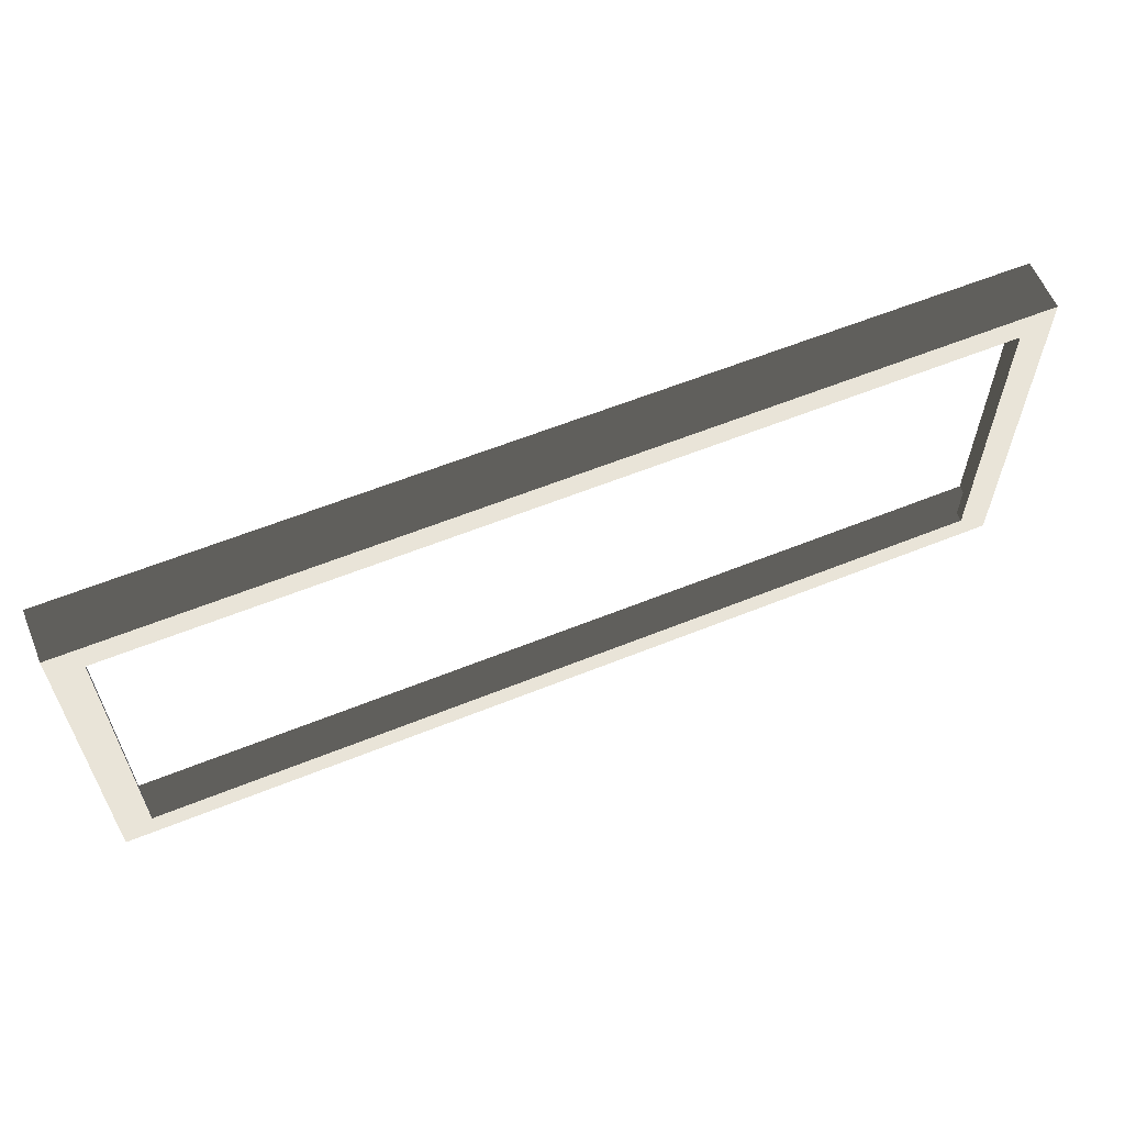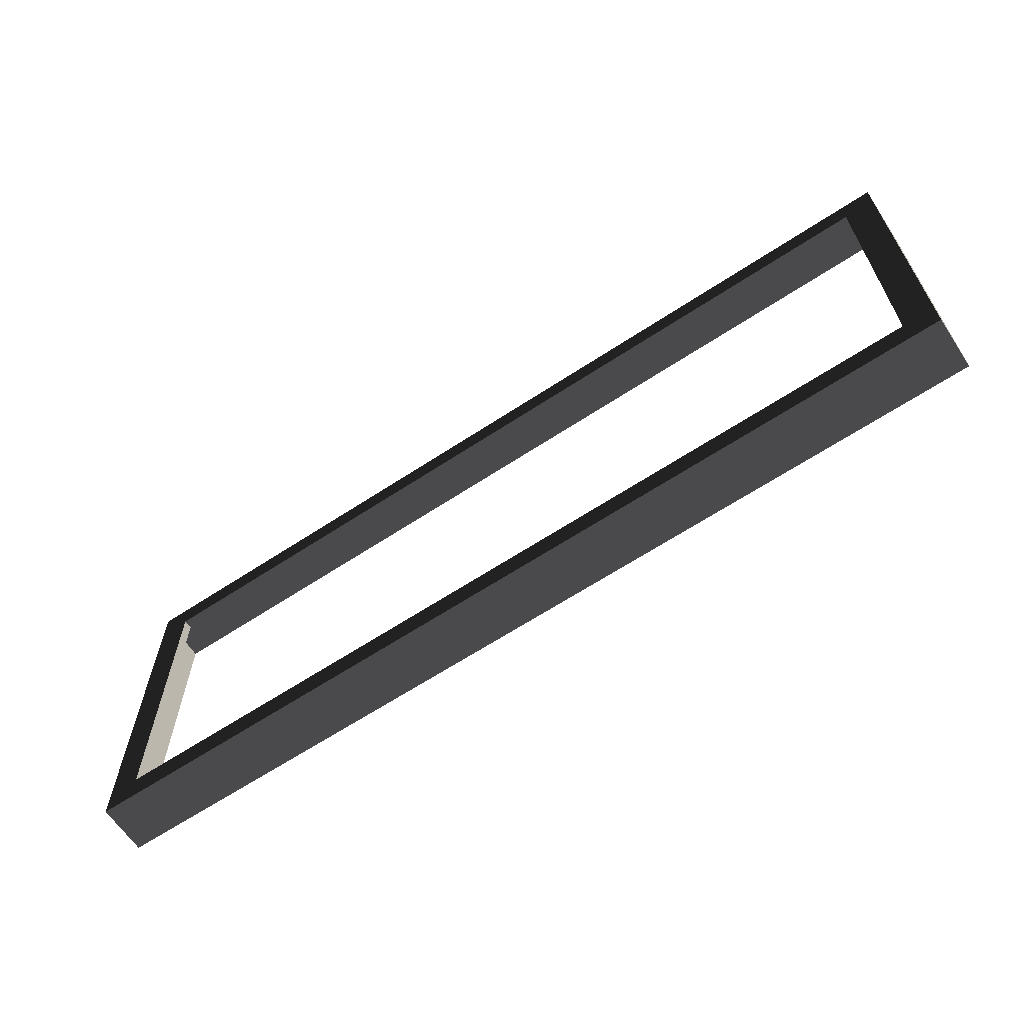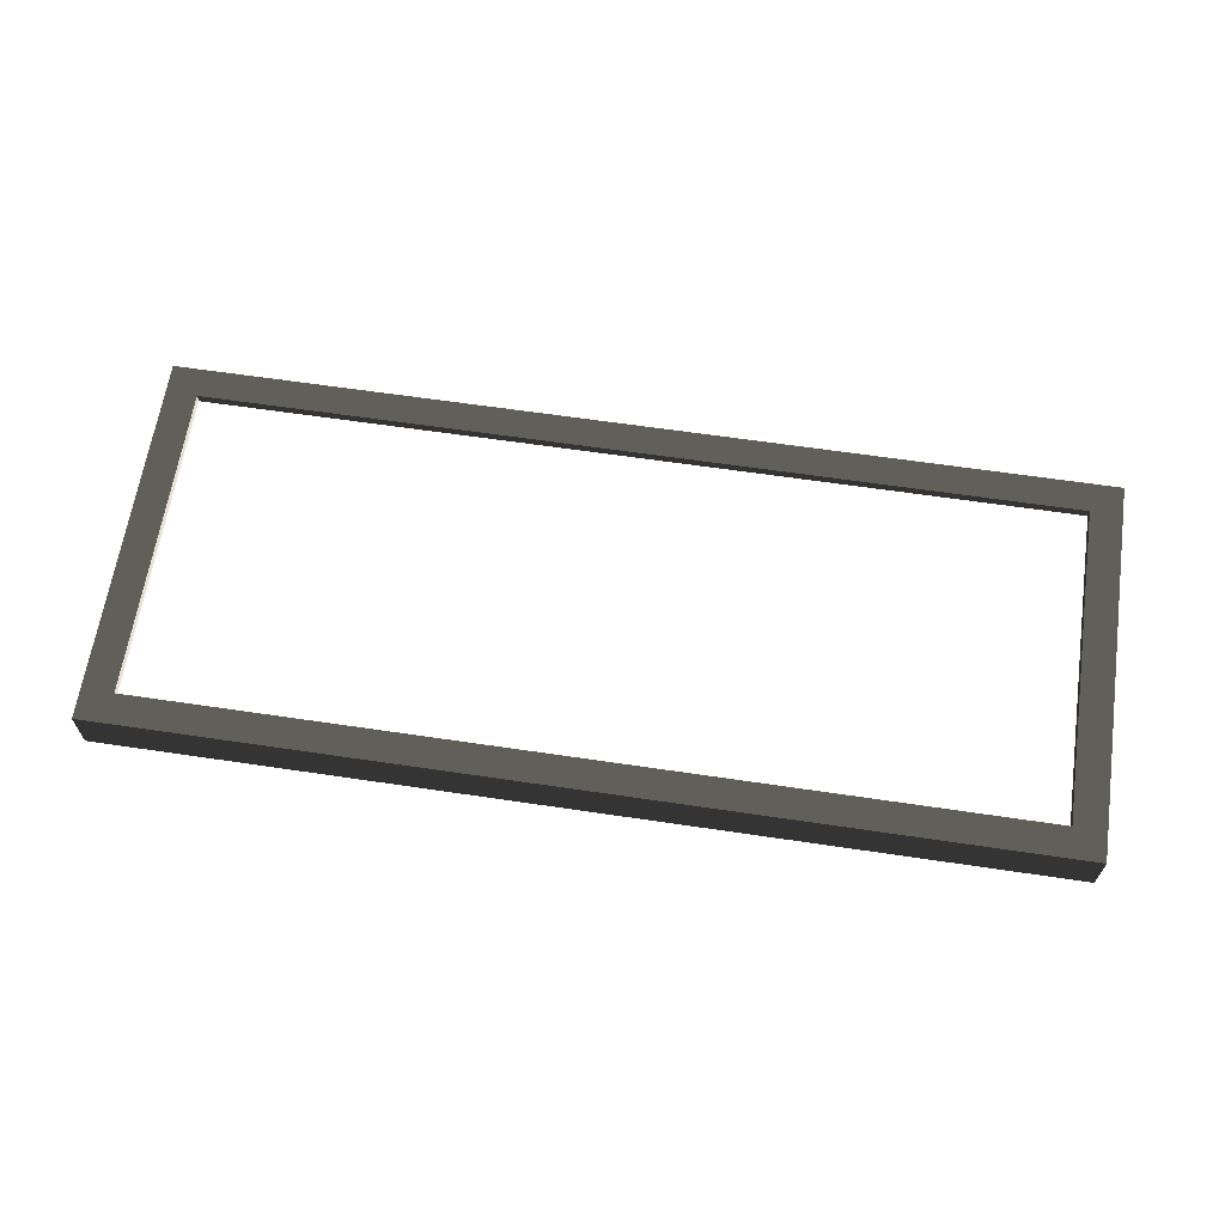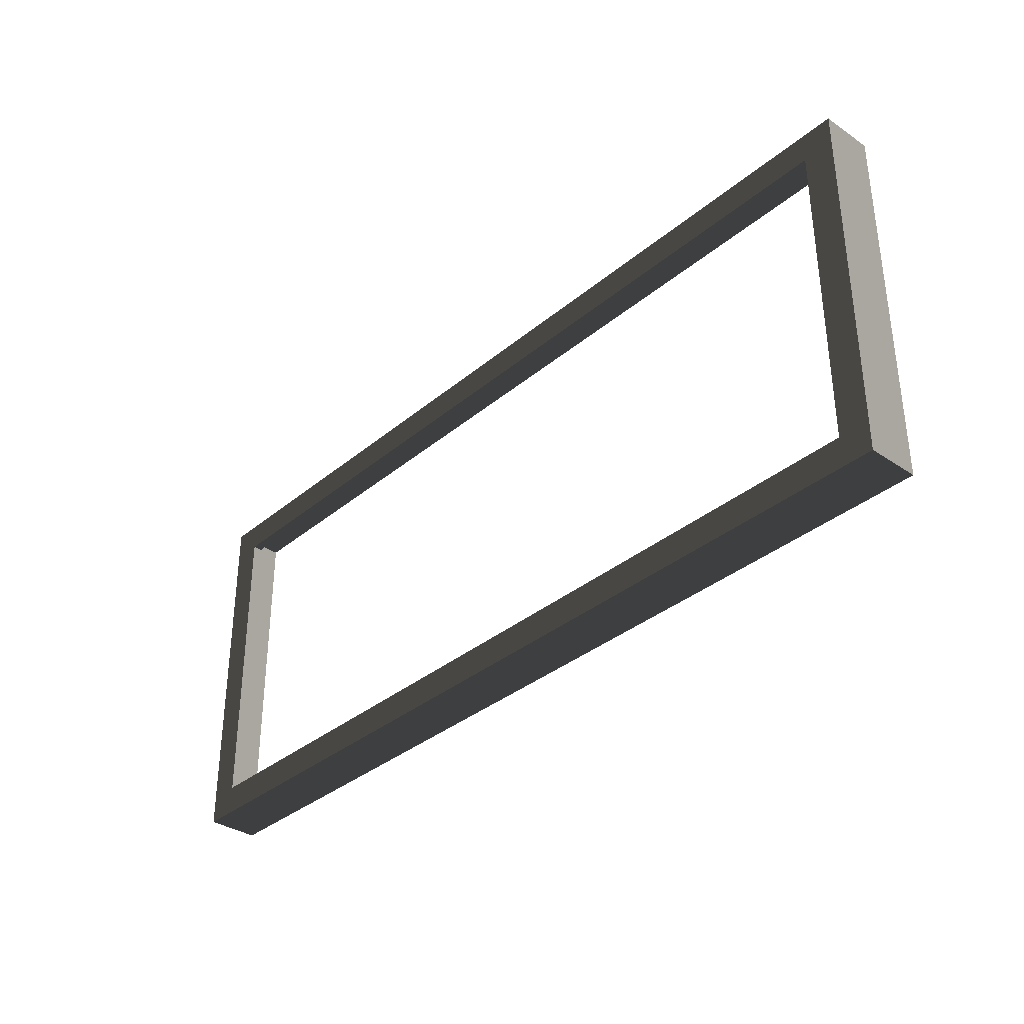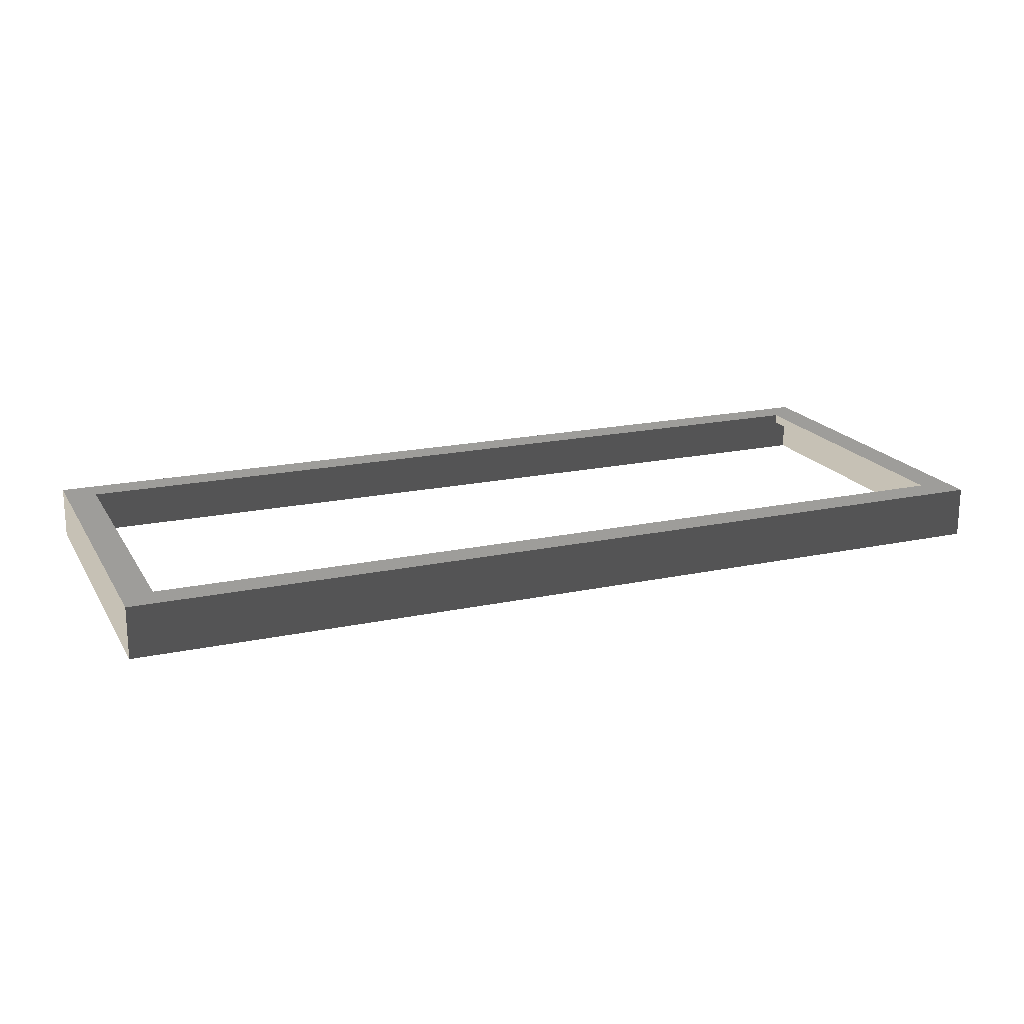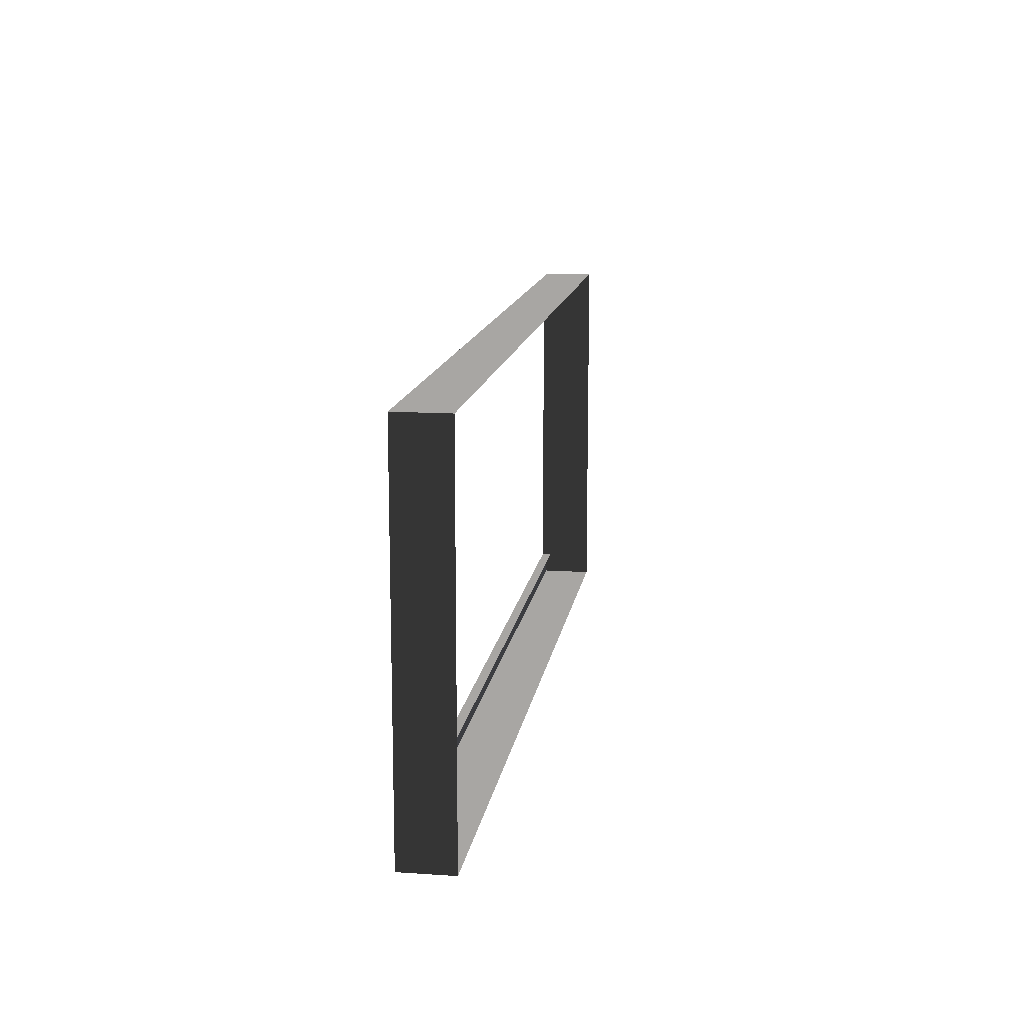
<metadata>
{"format":"obj","ext":"obj","renderer":"f3d","projection":"perspective","resolution":1024,"background":"white","views":[{"elev":60.3,"azim":-22.4,"up":"+Y"},{"elev":-63.8,"azim":33.7,"up":"+Y"},{"elev":64.0,"azim":8.5,"up":"+Z"},{"elev":-34.7,"azim":48.0,"up":"+Y"},{"elev":18.7,"azim":157.7,"up":"+Z"},{"elev":13.7,"azim":98.6,"up":"+Y"}]}
</metadata>
<code>
v 0.493 -0.2017 0.01636
v 0.493 -0.2017 -0.03888
v -0.493 -0.2017 -0.03888
v -0.493 -0.2017 0.01636
v -0.493 -0.2017 0.01636
v -0.493 -0.2017 -0.03888
v -0.493 0.2017 -0.03888
v -0.493 0.2017 0.01636
v -0.493 0.2017 0.01636
v -0.493 0.2017 -0.03888
v 0.493 0.2017 -0.03888
v 0.493 0.2017 0.01636
v 0.493 0.2017 0.01636
v 0.493 0.2017 -0.03888
v 0.493 -0.2017 -0.03888
v 0.493 -0.2017 0.01636
v 0.4597 0.1696 0.01636
v 0.4597 0.1696 0.006156
v -0.4597 0.1696 0.006156
v -0.4597 0.1696 0.01636
v 0.4597 -0.1696 0.01636
v 0.493 -0.2017 0.01636
v -0.493 -0.2017 0.01636
v -0.4597 -0.1696 0.01636
v -0.493 0.2017 0.01636
v -0.4597 0.1696 0.01636
v 0.493 0.2017 0.01636
v 0.4597 0.1696 0.01636
v -0.4597 -0.1696 0.01636
v -0.4597 -0.1696 0.006156
v 0.4597 -0.1696 0.006156
v 0.4597 -0.1696 0.01636
v 0.4597 -0.1696 0.01636
v 0.4597 -0.1696 0.006156
v 0.4597 0.1696 0.006156
v 0.4597 0.1696 0.01636
v -0.4597 0.1696 0.01636
v -0.4597 0.1696 0.006156
v -0.4597 -0.1696 0.006156
v -0.4597 -0.1696 0.01636
g Platform_for_grass(Clone)_37776_808
f 1 3 2
f 1 4 3
f 5 7 6
f 5 8 7
f 9 11 10
f 9 12 11
f 13 15 14
f 13 16 15
f 17 19 18
f 17 20 19
f 21 23 22
f 21 24 23
f 24 25 23
f 24 26 25
f 26 27 25
f 26 28 27
f 28 22 27
f 28 21 22
f 29 31 30
f 29 32 31
f 33 35 34
f 33 36 35
f 37 39 38
f 37 40 39

</code>
